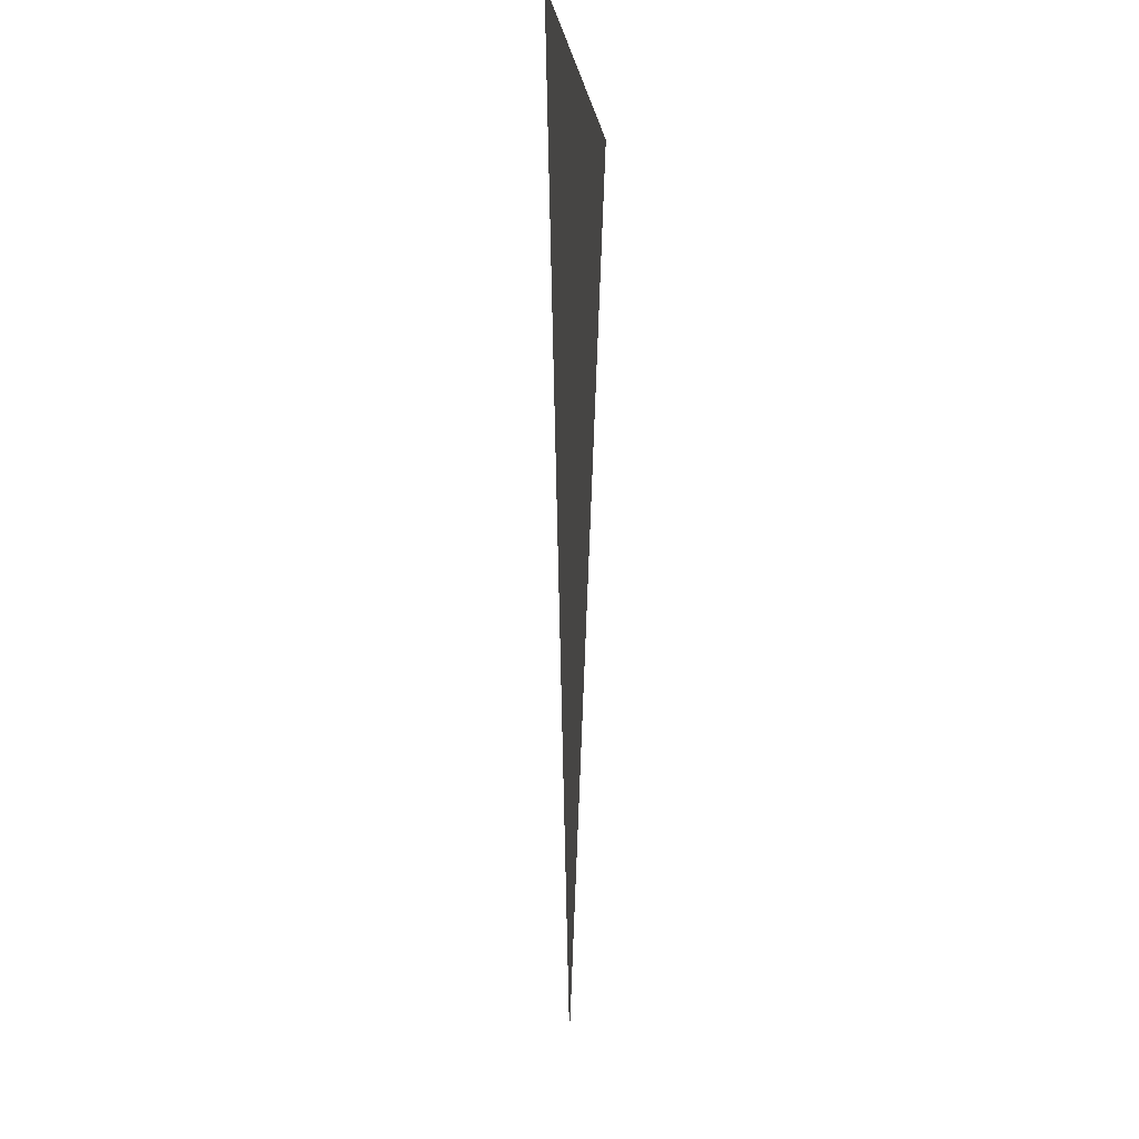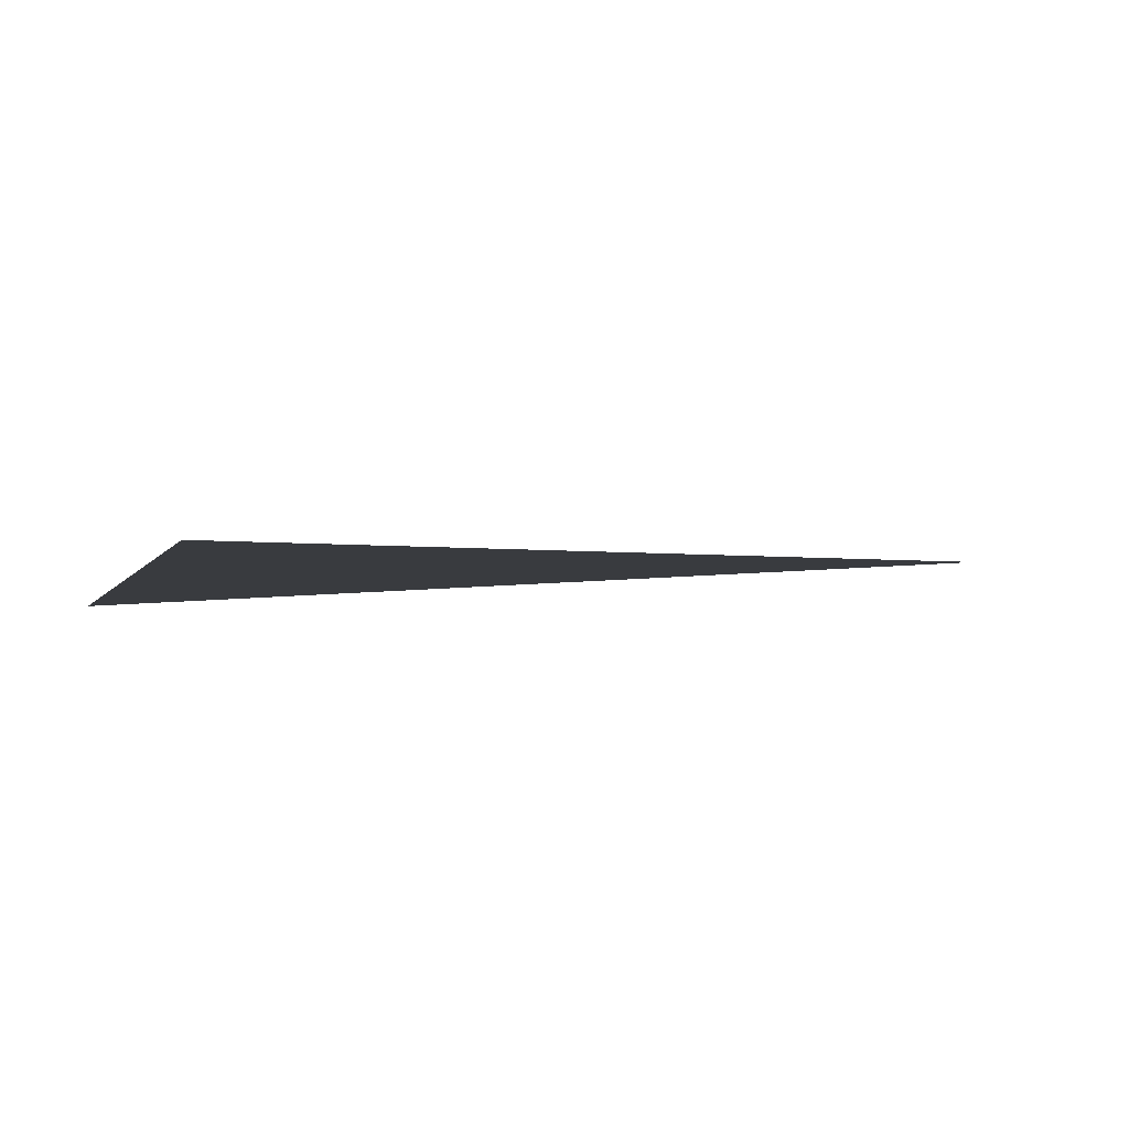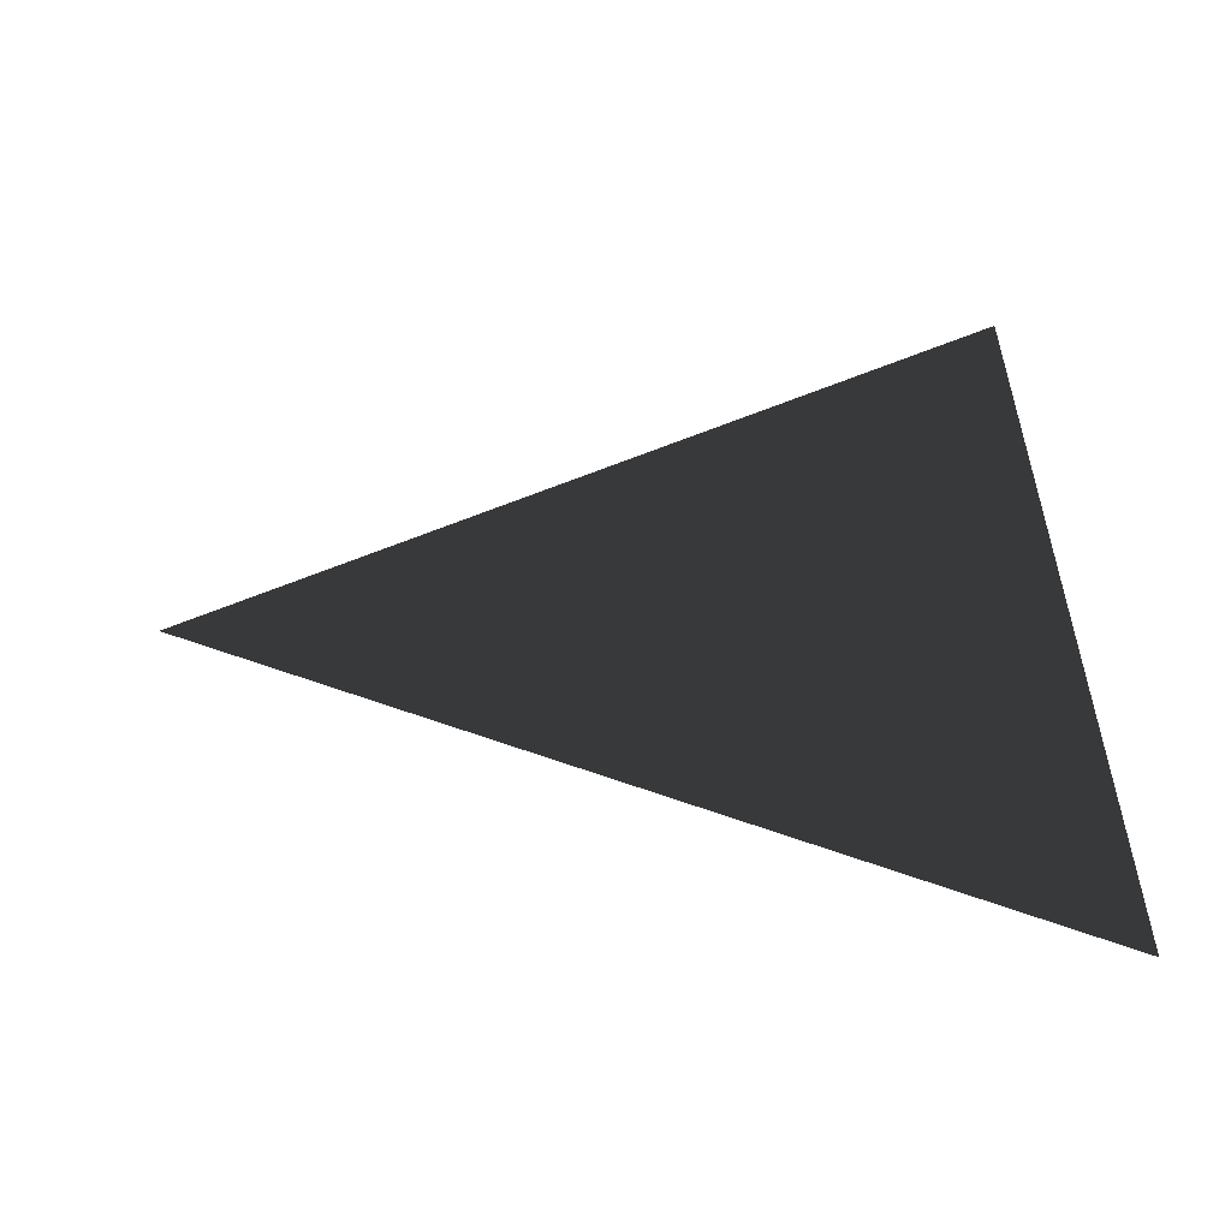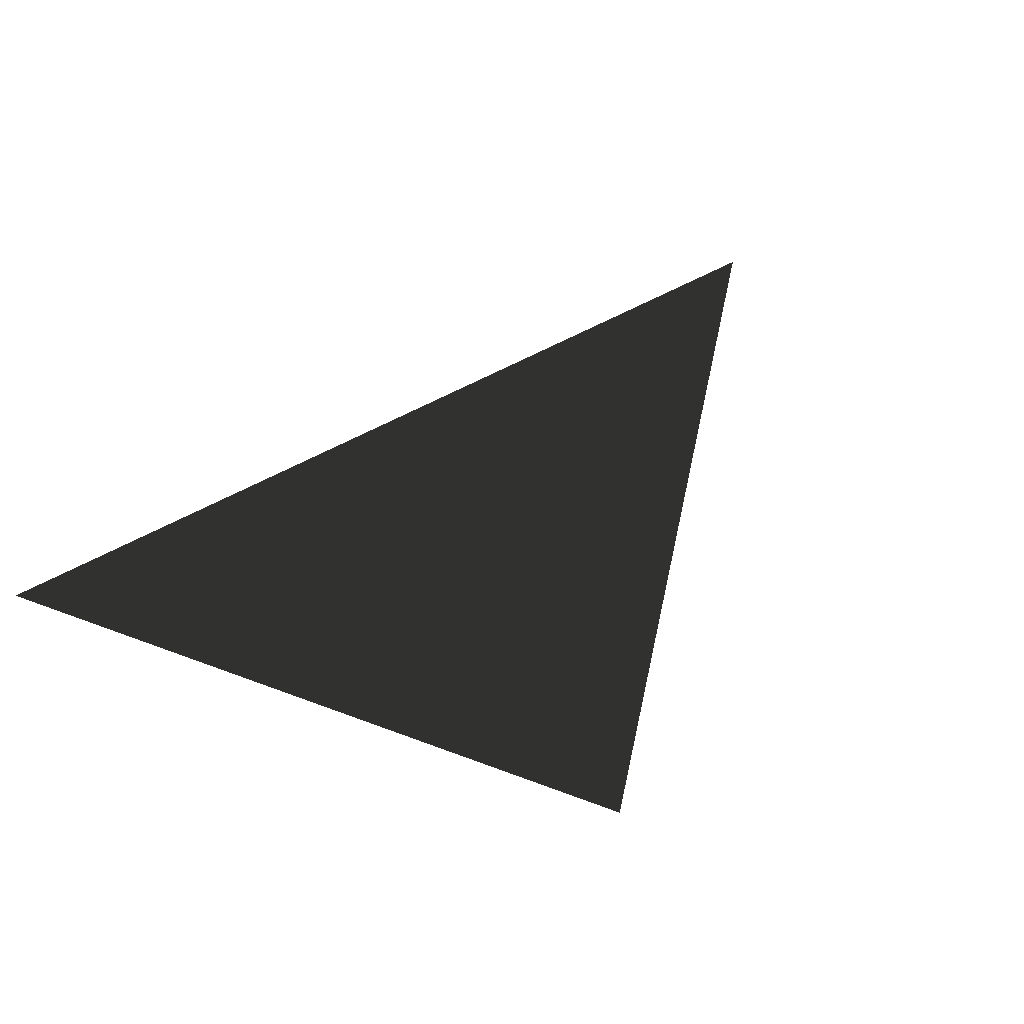
<metadata>
{"format":"obj","ext":"obj","renderer":"f3d","projection":"perspective","resolution":1024,"background":"white","views":[{"elev":18.2,"azim":86.9,"up":"+Y"},{"elev":4.3,"azim":-94.4,"up":"+Z"},{"elev":43.9,"azim":87.2,"up":"+Z"},{"elev":-43.3,"azim":-31.2,"up":"+Z"}]}
</metadata>
<code>
v  1		 1		0
v -1		 1		0
v  0		-1		0
f 1 2 3

</code>
